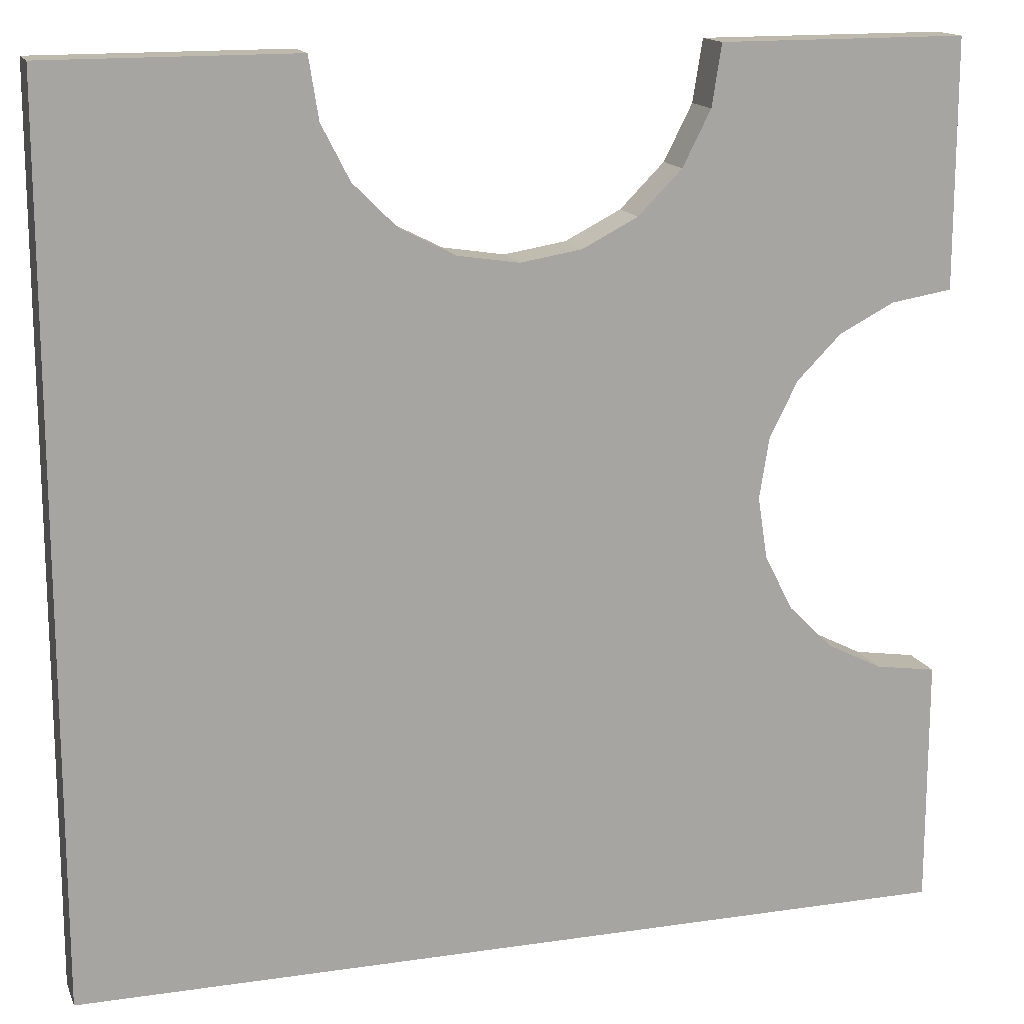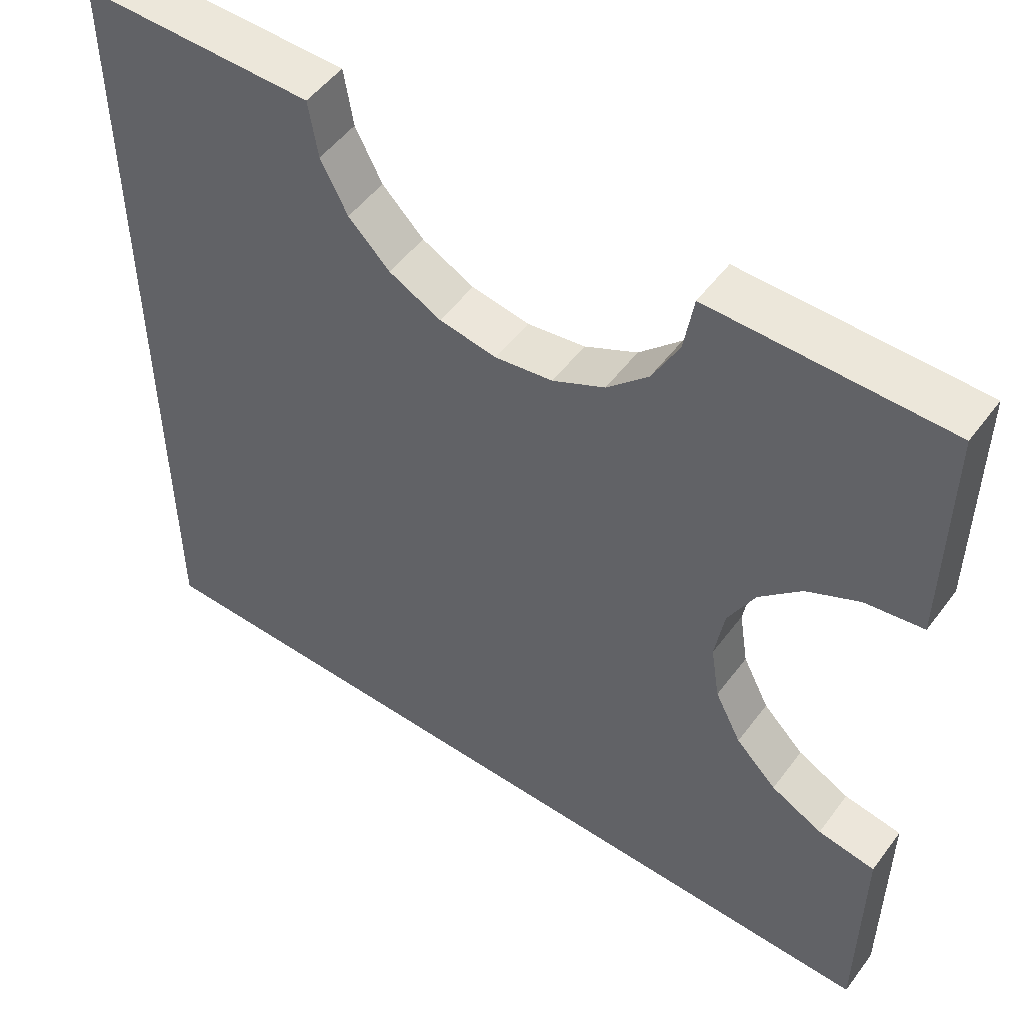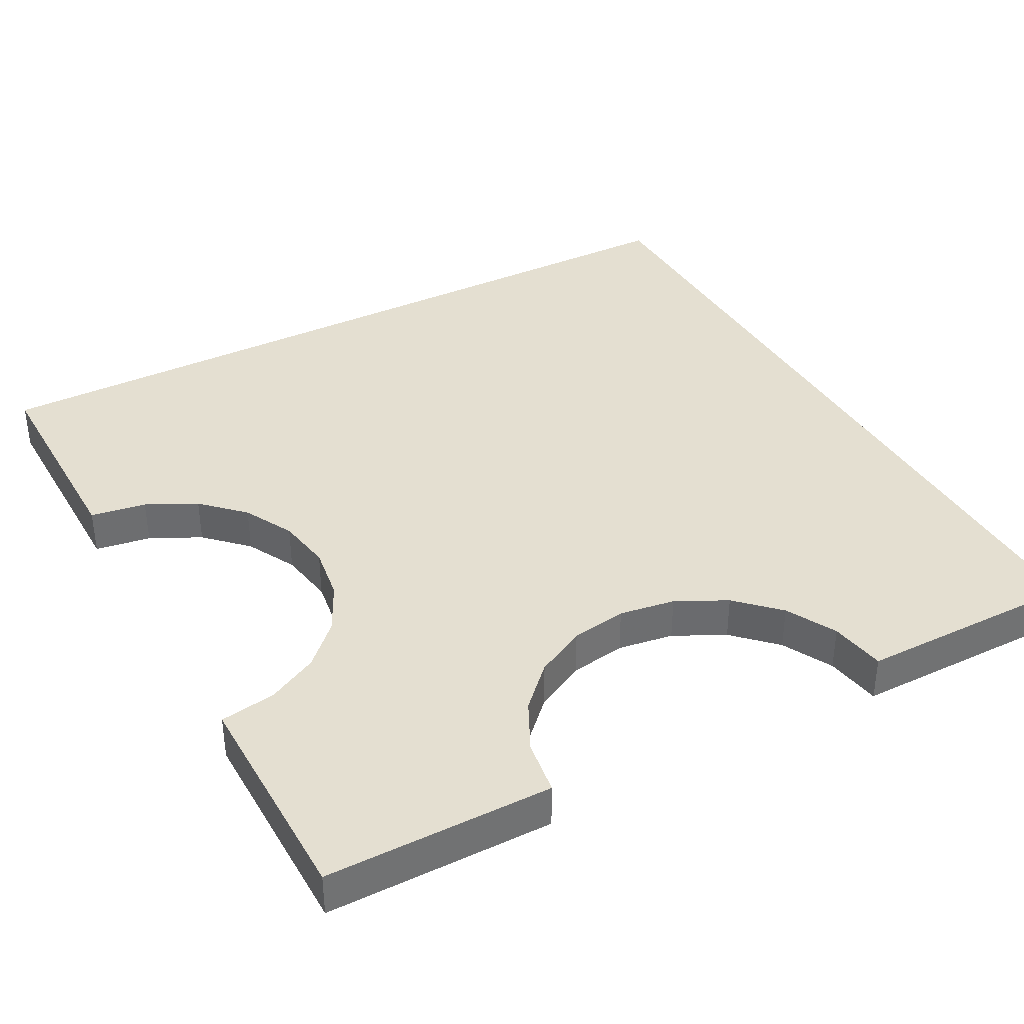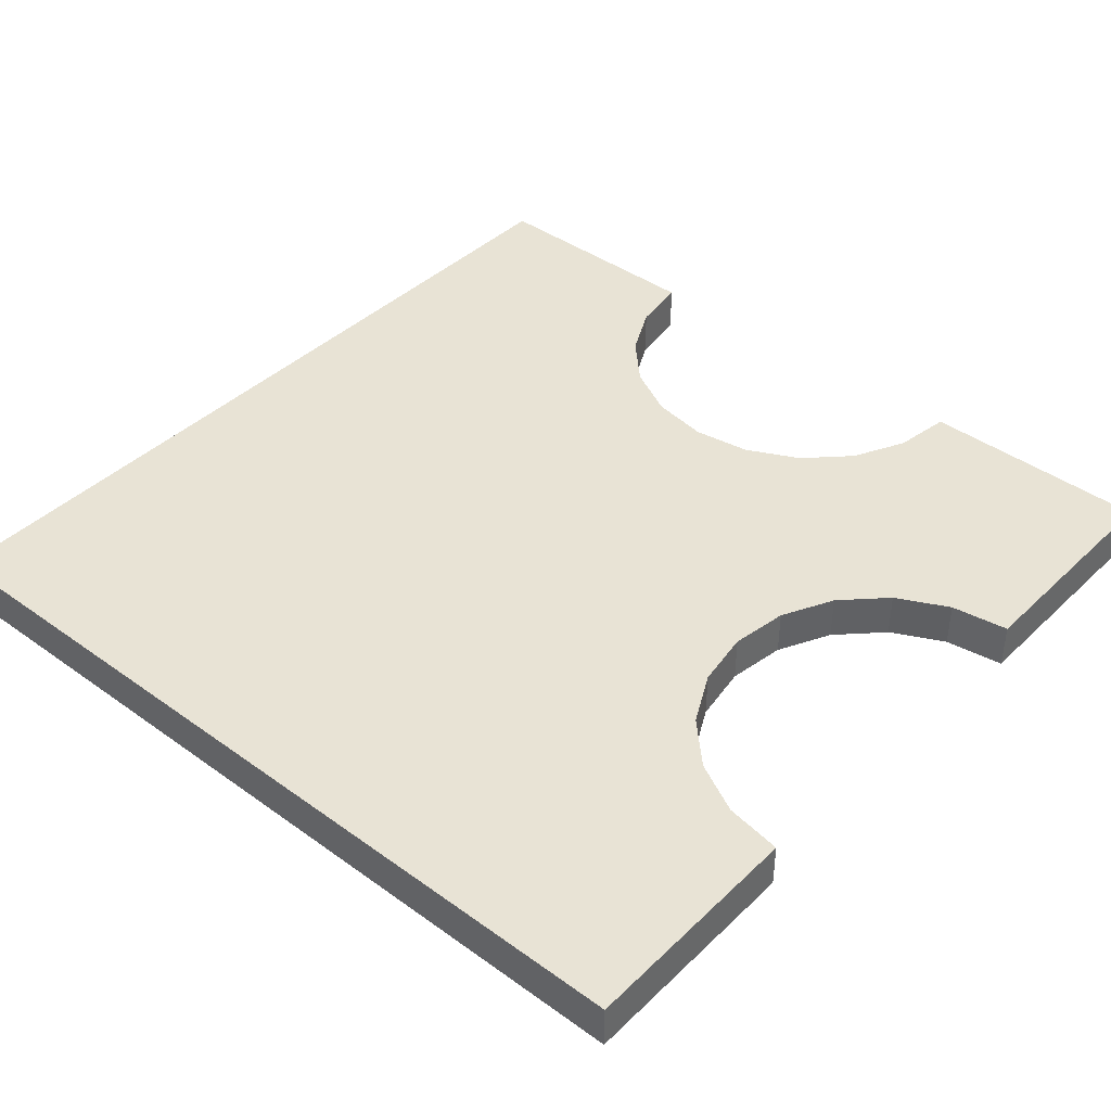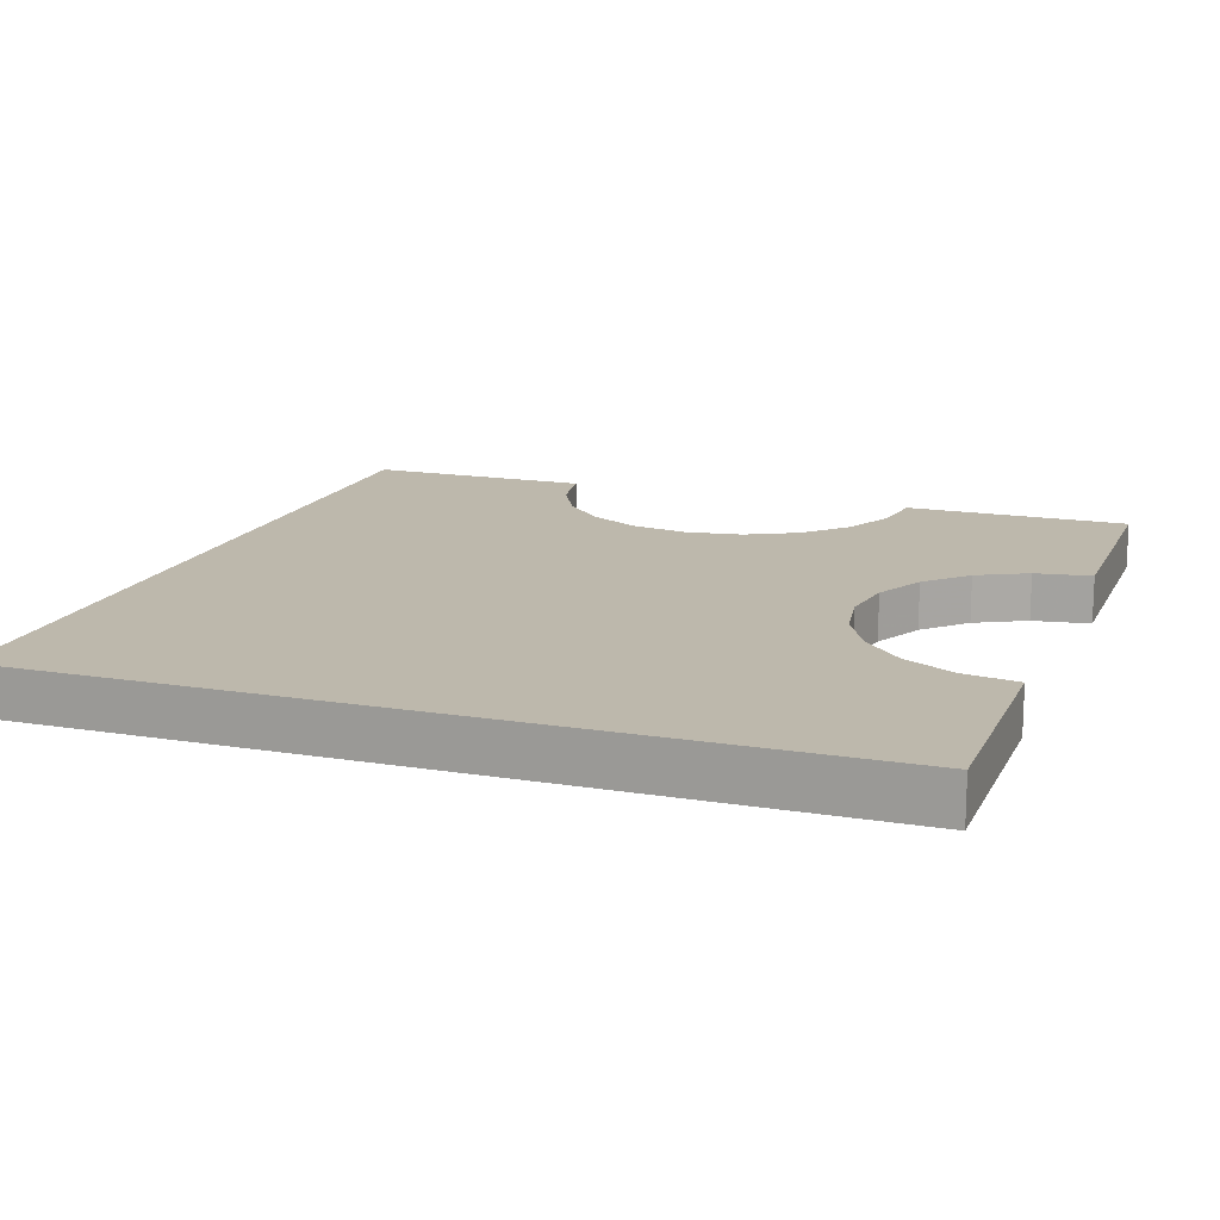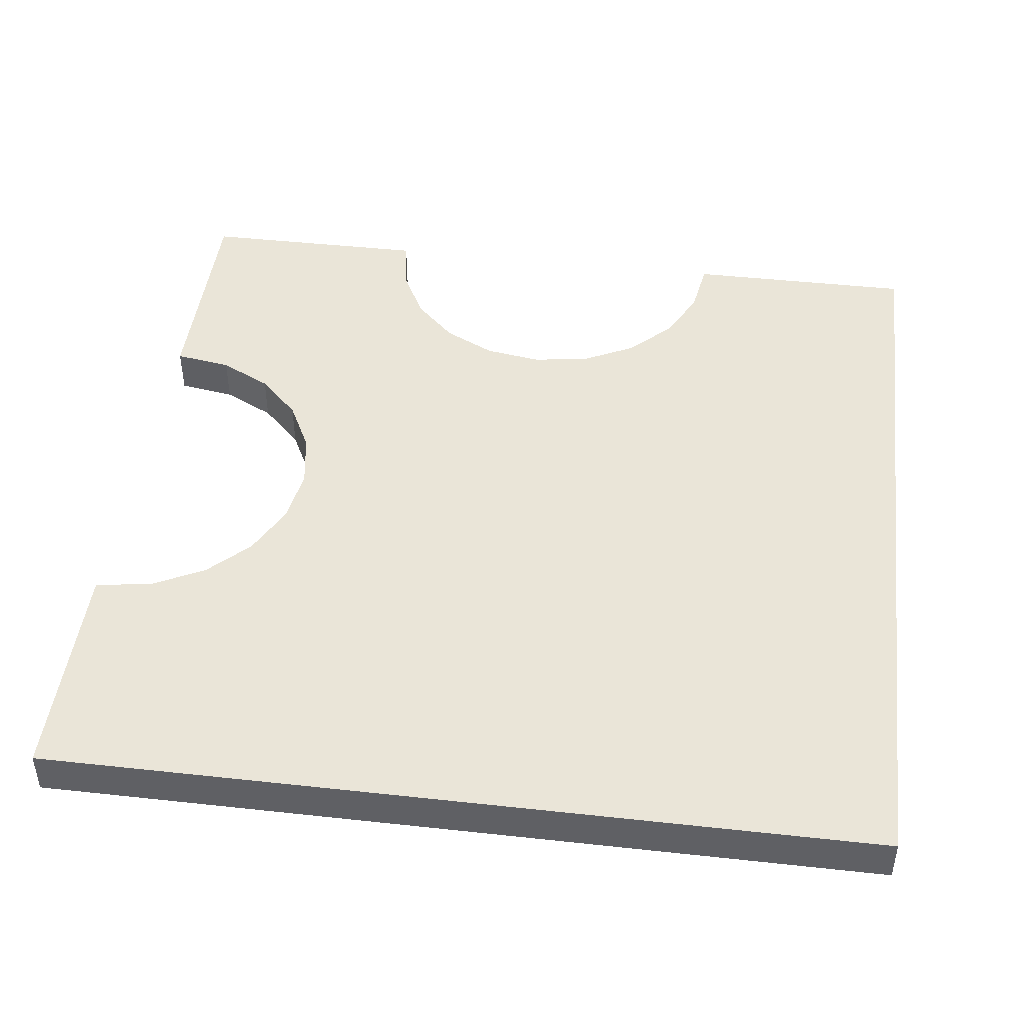
<metadata>
{"format":"obj","ext":"obj","renderer":"f3d","projection":"perspective","resolution":1024,"background":"white","views":[{"elev":15.3,"azim":-17.3,"up":"+Y"},{"elev":51.9,"azim":35.8,"up":"+Y"},{"elev":36.8,"azim":151.4,"up":"+Z"},{"elev":41.1,"azim":41.1,"up":"+Z"},{"elev":14.9,"azim":19.3,"up":"+Z"},{"elev":45.0,"azim":-82.8,"up":"+Z"}]}
</metadata>
<code>
o obj_0
v 26.35 		-164.2 		3.921e-14
v 26.35 		-164.2 		1
v 27.24 		-163.4 		1
v 27.24 		-163.4 		3.921e-14
v 25.24 		-164.8 		3.909e-14
v 25.24 		-164.8 		1
v 24 		-165 		3.886e-14
v 24 		-165 		1
v 22.76 		-164.8 		3.854e-14
v 22.76 		-164.8 		1
v 33 		-179 		4.396e-14
v 33 		-179 		1
v 15 		-179 		1
v 15 		-179 		3.997e-14
v 33 		-161 		1
v 33 		-161 		3.997e-14
v 28 		-161 		3.886e-14
v 28 		-161 		1
v 20 		-161 		1
v 20 		-161 		3.708e-14
v 15 		-161 		3.597e-14
v 15 		-161 		1
v 29 		-170 		1
v 29.19 		-168.8 		1
v 29.76 		-167.6 		1
v 29.76 		-172.4 		1
v 29.19 		-171.2 		1
v 30.65 		-166.8 		1
v 20.76 		-163.4 		3.777e-14
v 21.65 		-164.2 		3.817e-14
v 20.19 		-162.2 		3.74e-14
v 27.81 		-162.2 		3.909e-14
v 33 		-166 		4.108e-14
v 30.65 		-166.8 		4.072e-14
v 31.76 		-166.2 		4.085e-14
v 31.76 		-166.2 		1
v 33 		-166 		1
v 31.76 		-173.8 		4.254e-14
v 31.76 		-173.8 		1
v 33 		-174 		1
v 33 		-174 		4.286e-14
v 30.65 		-173.2 		4.216e-14
v 30.65 		-173.2 		1
v 21.65 		-164.2 		1
v 20.76 		-163.4 		1
v 20.19 		-162.2 		1
v 27.81 		-162.2 		1
v 29.19 		-168.8 		4.085e-14
v 29 		-170 		4.108e-14
v 29.76 		-167.6 		4.072e-14
v 29.76 		-172.4 		4.177e-14
v 29.19 		-171.2 		4.14e-14
g group_14900002
f 1 2 3
f 1 3 4
f 5 6 2
f 5 2 1
f 7 8 6
f 7 6 5
f 9 10 8
f 9 8 7
f 13 11 12
f 11 13 14
f 15 16 17
f 15 17 18
f 19 20 21
f 19 21 22
f 29 30 14
f 14 21 29
f 31 29 21
f 17 16 32
f 35 34 32
f 9 7 14
f 32 16 35
f 33 35 16
f 50 48 5
f 5 48 7
f 1 4 34
f 4 32 34
f 35 36 28
f 35 28 34
f 36 35 33
f 36 33 37
f 38 39 40
f 38 40 41
f 42 43 39
f 42 39 38
f 42 26 43
f 30 44 9
f 10 9 44
f 44 30 29
f 44 29 45
f 31 46 45
f 31 45 29
f 46 31 20
f 46 20 19
f 32 47 18
f 32 18 17
f 4 3 47
f 4 47 32
f 3 28 47
f 2 28 3
f 6 25 2
f 18 47 15
f 8 24 6
f 10 13 8
f 13 23 8
f 28 36 47
f 46 22 45
f 5 1 50
f 15 47 36
f 37 15 36
f 13 12 43
f 12 40 39
f 39 43 12
f 43 26 13
f 27 13 26
f 13 27 23
f 24 8 23
f 25 6 24
f 28 2 25
f 10 44 13
f 45 13 44
f 19 22 46
f 13 45 22
f 20 31 21
f 13 21 14
f 22 21 13
f 12 11 41
f 12 41 40
f 15 33 16
f 37 33 15
f 48 24 23
f 48 23 49
f 50 25 24
f 50 24 48
f 25 50 28
f 34 28 50
f 26 42 51
f 26 51 52
f 26 52 27
f 27 52 49
f 27 49 23
f 51 42 14
f 52 51 14
f 34 50 1
f 38 11 42
f 14 42 11
f 41 11 38
f 48 49 7
f 14 7 49
f 49 52 14
f 30 9 14

</code>
